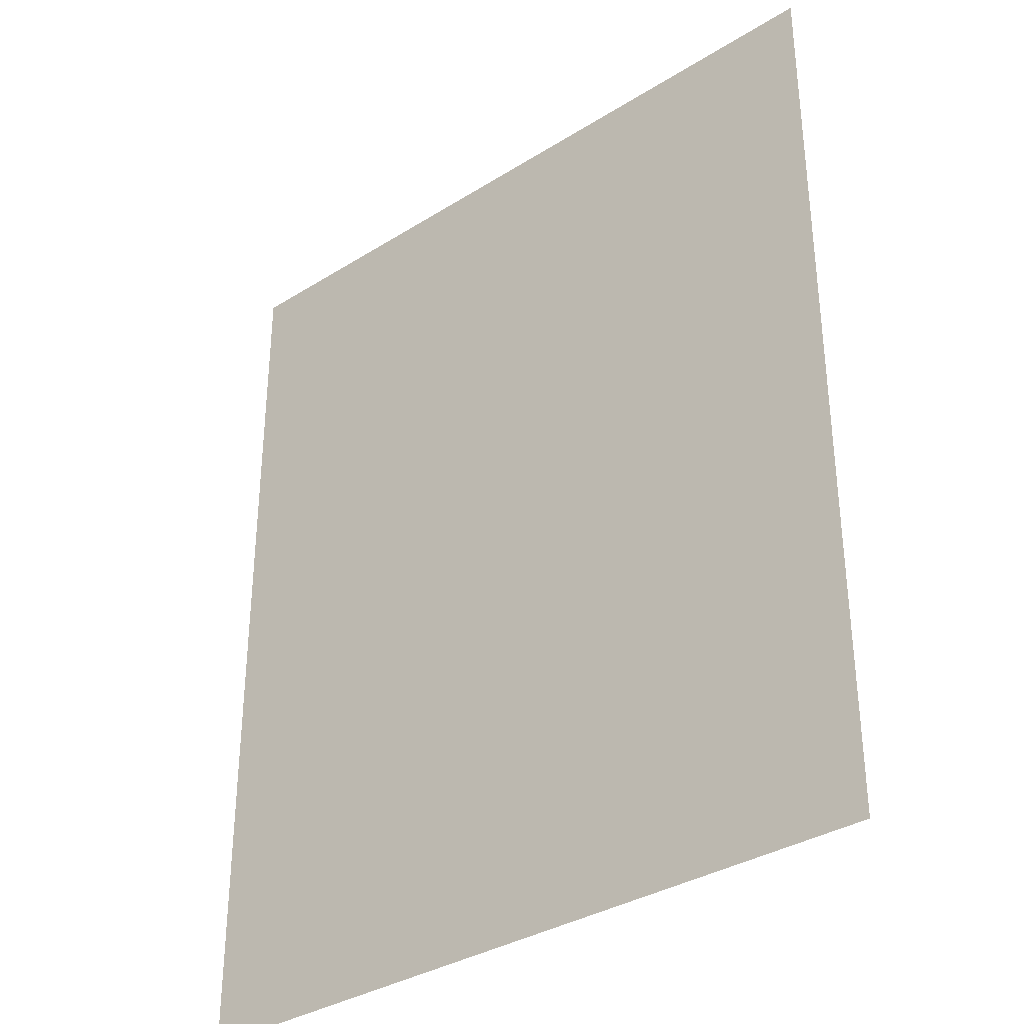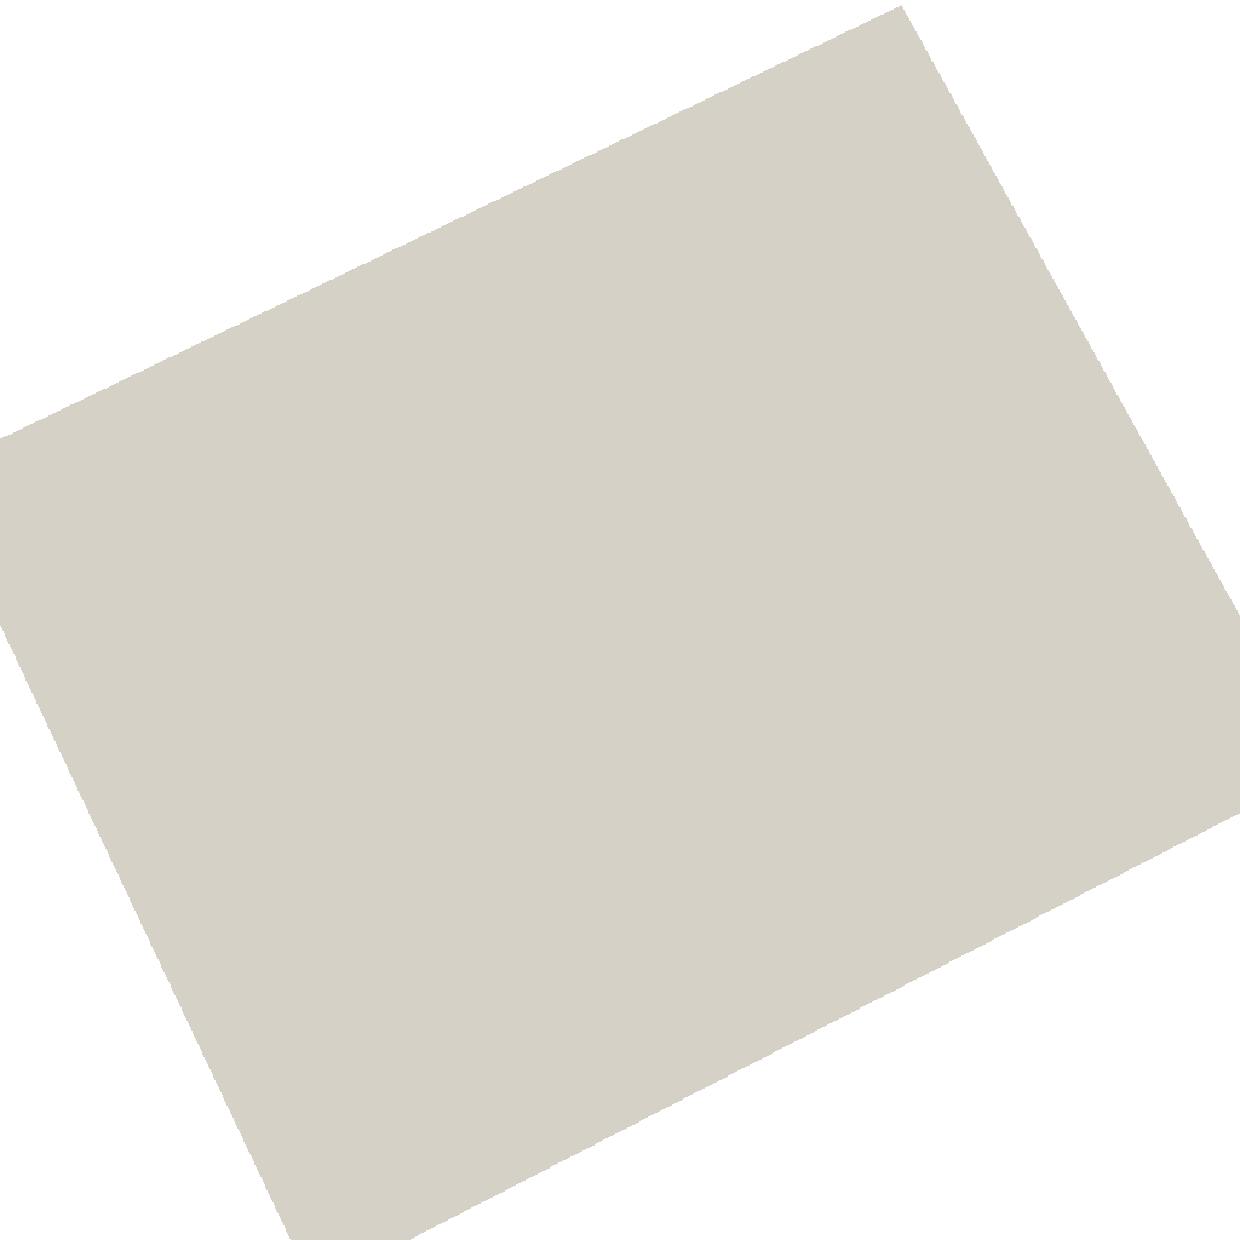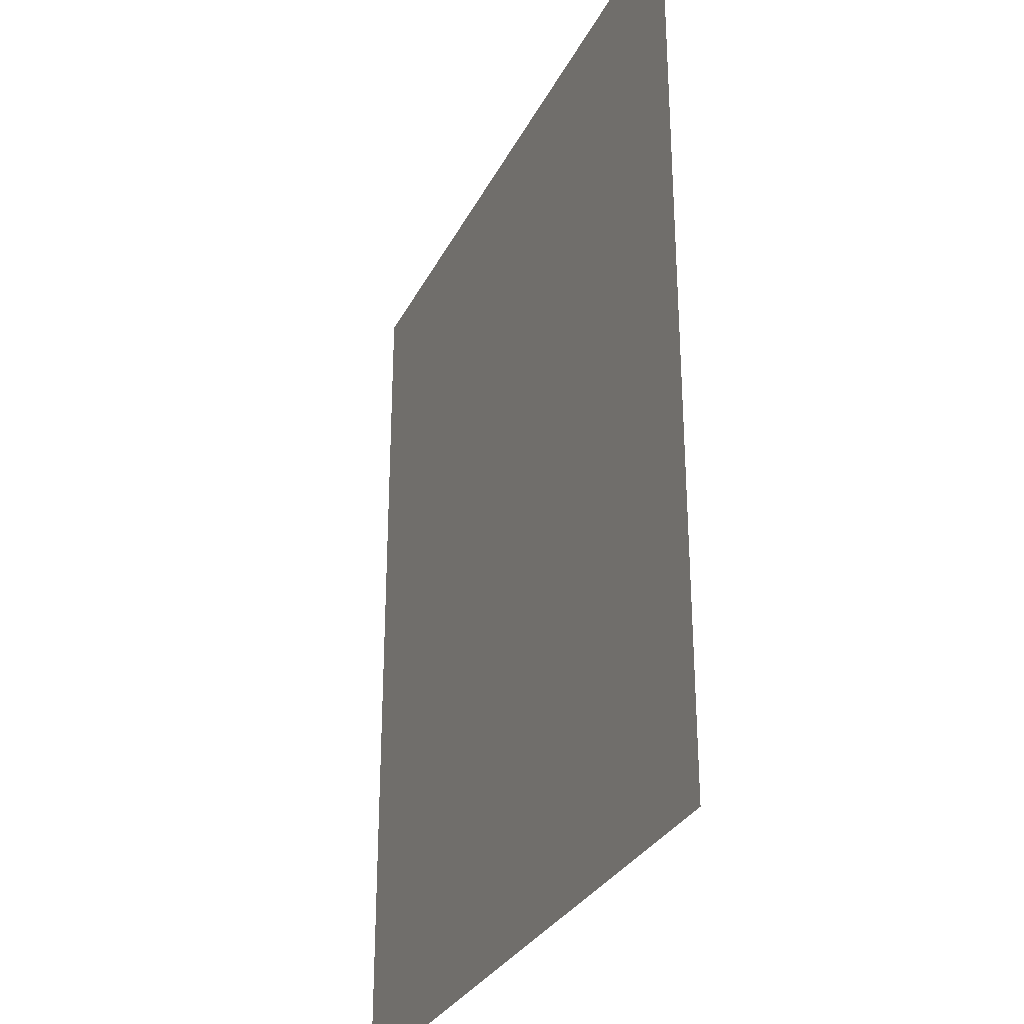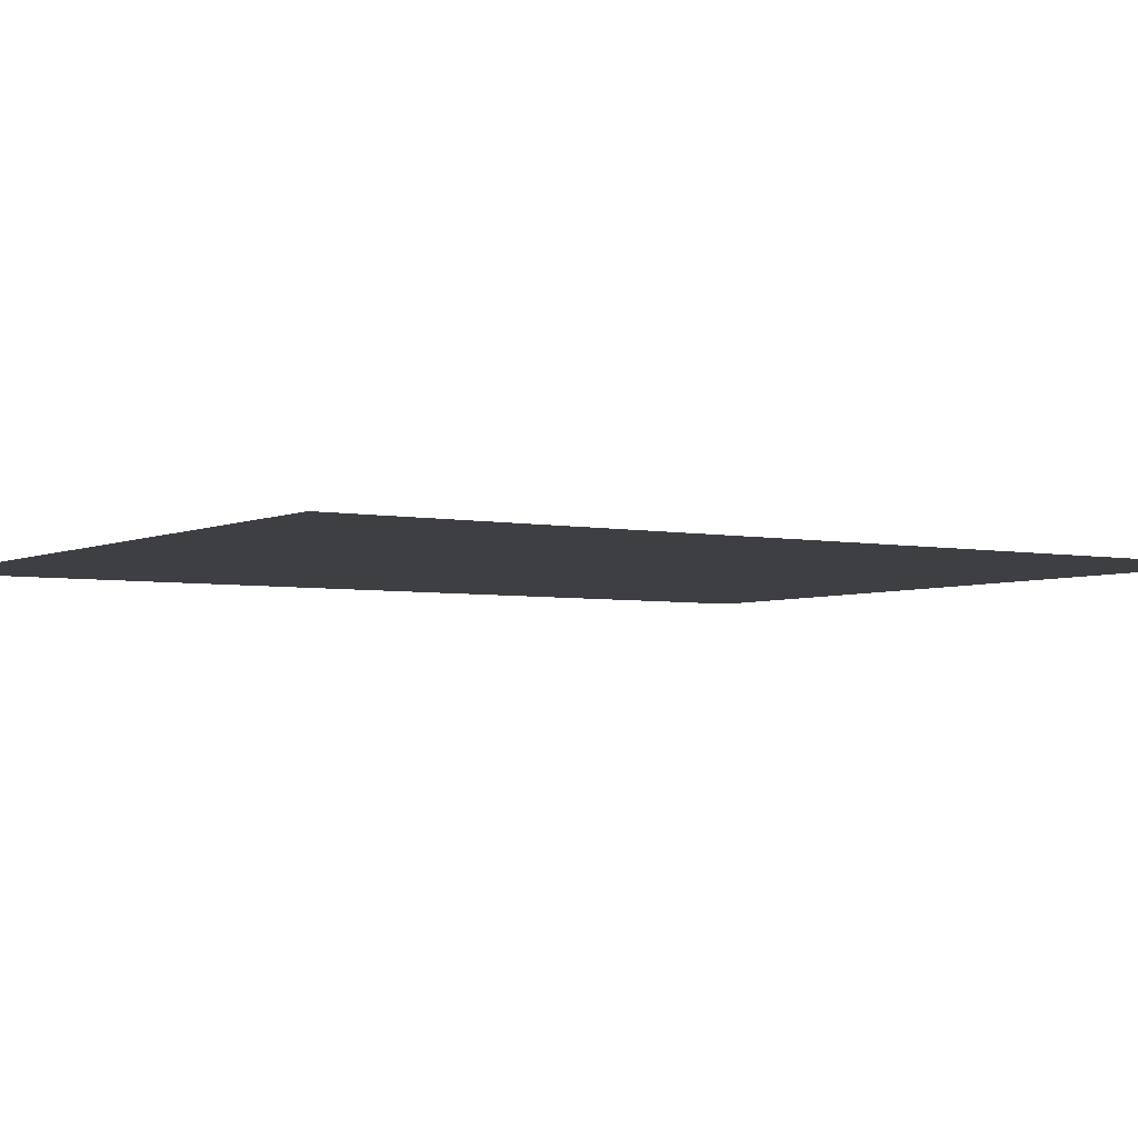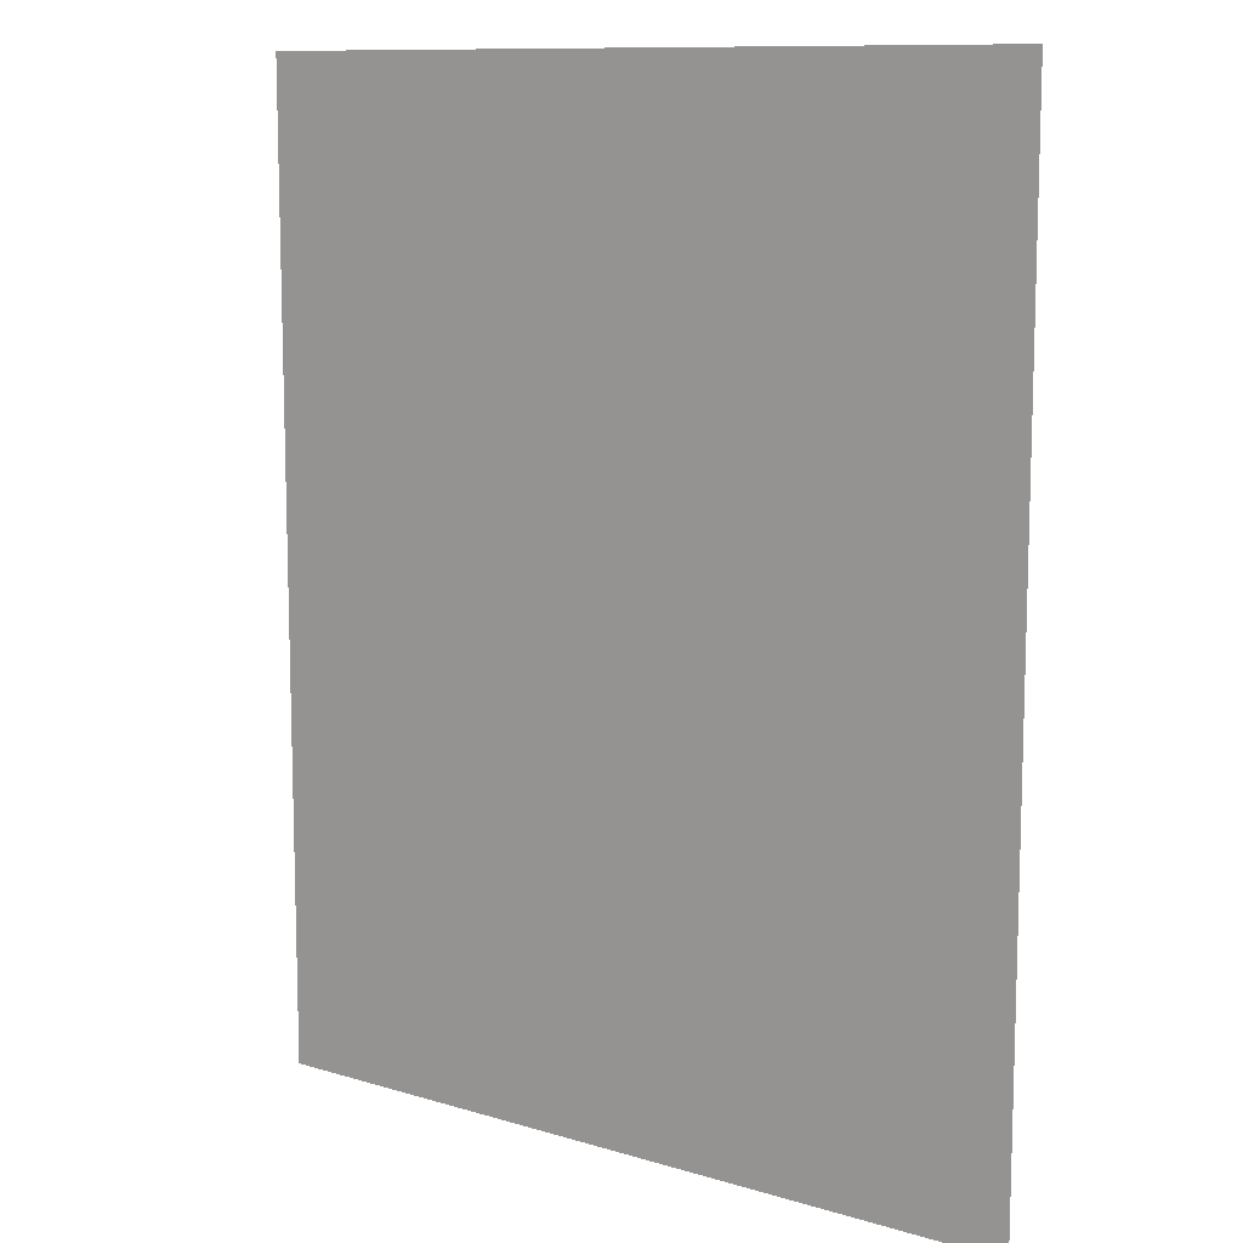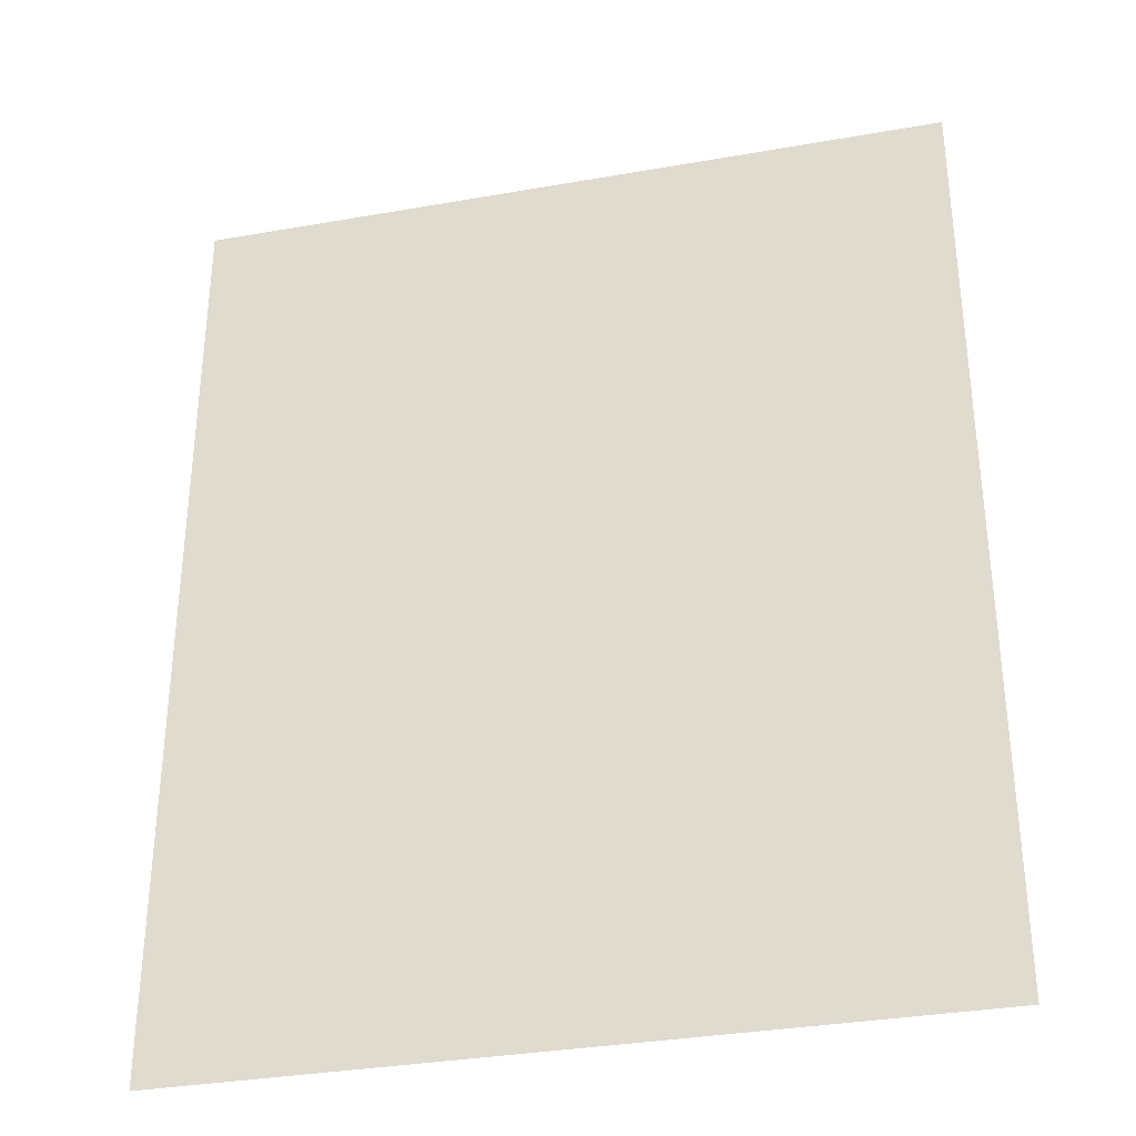
<metadata>
{"format":"obj","ext":"obj","renderer":"f3d","projection":"perspective","resolution":1024,"background":"white","views":[{"elev":-34.5,"azim":-139.9,"up":"+Y"},{"elev":79.7,"azim":63.2,"up":"+Z"},{"elev":-30.2,"azim":-112.8,"up":"+Y"},{"elev":-4.0,"azim":56.4,"up":"+Z"},{"elev":10.9,"azim":36.5,"up":"+Y"},{"elev":-33.6,"azim":-166.5,"up":"+Y"}]}
</metadata>
<code>
o MeshTelevisionStand_28_1_GeomSubset_4
v 0.000582 -0.04016 0.05393
v -0.000582 -0.04016 0.05393
v 0.000582 -0.03872 0.05393
v -0.000582 -0.03872 0.05393
v 0.000582 -0.04016 0.05393
v -0.000582 -0.04016 0.05393
v 0.000582 -0.03872 0.05393
v -0.000582 -0.03872 0.05393
v 0.000582 -0.04016 0.05393
v -0.000582 -0.04016 0.05393
v 0.000582 -0.03872 0.05393
v -0.000582 -0.03872 0.05393
v 0.000582 -0.04016 0.05393
v -0.000582 -0.04016 0.05393
v 0.000582 -0.03872 0.05393
v -0.000582 -0.03872 0.05393
v 0.000582 -0.04016 0.05393
v -0.000582 -0.04016 0.05393
v 0.000582 -0.03872 0.05393
v -0.000582 -0.03872 0.05393
v 0.2872 -0.2779 -0.3952
v 0.2456 -0.2779 -0.3952
v 0.2371 0.02103 -0.2841
v 0.2957 0.02103 -0.2841
v 0.2957 0.02103 -0.3116
v 0.2371 0.02103 -0.3116
v 0.2371 0.02103 -0.000313
v 0.2957 0.02103 -0.000313
v 0.2951 -0.1452 -0.2971
v 0.2955 -0.1329 -0.2875
v 0.2957 -0.1178 -0.2841
v 0.2377 -0.1452 -0.2971
v 0.2373 -0.1329 -0.2875
v 0.2371 -0.1178 -0.2841
v 0.2378 -0.1375 -0.3245
v 0.2373 -0.1253 -0.315
v 0.2371 -0.1101 -0.3116
v 0.295 -0.1375 -0.3245
v 0.2955 -0.1253 -0.315
v 0.2957 -0.1101 -0.3116
v 0.2873 -0.2613 -0.4075
v 0.2867 -0.2779 -0.4075
v 0.2455 -0.2613 -0.4075
v 0.2461 -0.2779 -0.4075
v 0.2446 -0.2612 -0.3832
v 0.2882 -0.2612 -0.3832
v 0.2872 0.2741 -0.3952
v 0.2456 0.2741 -0.3952
v 0.2371 0.06062 -0.2841
v 0.2957 0.06062 -0.2841
v 0.2957 0.06062 -0.3116
v 0.2371 0.06062 -0.3116
v 0.2371 0.06062 -0.000313
v 0.2957 0.06062 -0.000313
v 0.2951 0.1413 -0.2971
v 0.2955 0.1291 -0.2875
v 0.2957 0.1139 -0.2841
v 0.2377 0.1413 -0.2971
v 0.2373 0.1291 -0.2875
v 0.2371 0.1139 -0.2841
v 0.2378 0.1336 -0.3245
v 0.2373 0.1214 -0.315
v 0.2371 0.1062 -0.3116
v 0.295 0.1336 -0.3245
v 0.2955 0.1214 -0.315
v 0.2957 0.1062 -0.3116
v 0.2873 0.2574 -0.4075
v 0.2867 0.2741 -0.4075
v 0.2455 0.2574 -0.4075
v 0.2461 0.2741 -0.4075
v 0.2446 0.2574 -0.3832
v 0.2882 0.2574 -0.3832
v 0.2371 0.01727 0.02026
v 0.2957 0.01727 0.02026
v 0.2371 0.05579 0.02943
v 0.2957 0.05579 0.02943
v 0.2371 0.008796 0.0356
v 0.2957 0.008796 0.0356
v 0.2371 0.03969 0.06036
v 0.2957 0.03969 0.06036
v 0.2371 -0.007269 0.05058
v 0.2957 -0.007269 0.05058
v 0.2371 0.009248 0.08657
v 0.2957 0.009248 0.08657
v 0.2371 -0.0293 0.05479
v 0.2957 -0.0293 0.05479
v 0.2371 -0.0293 0.09438
v 0.2957 -0.0293 0.09438
v 0.3344 -0.0293 -0.005605
v 0.3344 -0.0293 0.143
v 0 -0.0293 -0.005605
v 0 -0.0293 0.143
v -0.2872 -0.2779 -0.3952
v -0.2456 -0.2779 -0.3952
v -0.2371 0.02103 -0.2841
v -0.2957 0.02103 -0.2841
v -0.2957 0.02103 -0.3116
v -0.2371 0.02103 -0.3116
v -0.2371 0.02103 -0.000313
v -0.2957 0.02103 -0.000313
v -0.2951 -0.1452 -0.2971
v -0.2955 -0.1329 -0.2875
v -0.2957 -0.1178 -0.2841
v -0.2377 -0.1452 -0.2971
v -0.2373 -0.1329 -0.2875
v -0.2371 -0.1178 -0.2841
v -0.2378 -0.1375 -0.3245
v -0.2373 -0.1253 -0.315
v -0.2371 -0.1101 -0.3116
v -0.295 -0.1375 -0.3245
v -0.2955 -0.1253 -0.315
v -0.2957 -0.1101 -0.3116
v -0.2873 -0.2613 -0.4075
v -0.2867 -0.2779 -0.4075
v -0.2455 -0.2613 -0.4075
v -0.2461 -0.2779 -0.4075
v -0.2446 -0.2612 -0.3832
v -0.2882 -0.2612 -0.3832
v -0.2872 0.2741 -0.3952
v -0.2456 0.2741 -0.3952
v -0.2371 0.06062 -0.2841
v -0.2957 0.06062 -0.2841
v -0.2957 0.06062 -0.3116
v -0.2371 0.06062 -0.3116
v -0.2371 0.06062 -0.000313
v -0.2957 0.06062 -0.000313
v -0.2951 0.1413 -0.2971
v -0.2955 0.1291 -0.2875
v -0.2957 0.1139 -0.2841
v -0.2377 0.1413 -0.2971
v -0.2373 0.1291 -0.2875
v -0.2371 0.1139 -0.2841
v -0.2378 0.1336 -0.3245
v -0.2373 0.1214 -0.315
v -0.2371 0.1062 -0.3116
v -0.295 0.1336 -0.3245
v -0.2955 0.1214 -0.315
v -0.2957 0.1062 -0.3116
v -0.2873 0.2574 -0.4075
v -0.2867 0.2741 -0.4075
v -0.2455 0.2574 -0.4075
v -0.2461 0.2741 -0.4075
v -0.2446 0.2574 -0.3832
v -0.2882 0.2574 -0.3832
v -0.2371 0.01727 0.02026
v -0.2957 0.01727 0.02026
v -0.2371 0.05579 0.02943
v -0.2957 0.05579 0.02943
v -0.2371 0.008796 0.0356
v -0.2957 0.008796 0.0356
v -0.2371 0.03969 0.06036
v -0.2957 0.03969 0.06036
v -0.2371 -0.007269 0.05058
v -0.2957 -0.007269 0.05058
v -0.2371 0.009248 0.08657
v -0.2957 0.009248 0.08657
v -0.2371 -0.0293 0.05479
v -0.2957 -0.0293 0.05479
v -0.2371 -0.0293 0.09438
v -0.2957 -0.0293 0.09438
v -0.3344 -0.0293 -0.005605
v -0.3344 -0.0293 0.143
v -0.3344 -0.04646 -0.005605
v -0.3344 -0.04646 0.143
v 0 -0.04646 -0.005605
v 0 -0.04646 0.143
v 0.3344 -0.04646 -0.005605
v 0.3344 -0.04646 0.143
f 17 18 20 19

</code>
